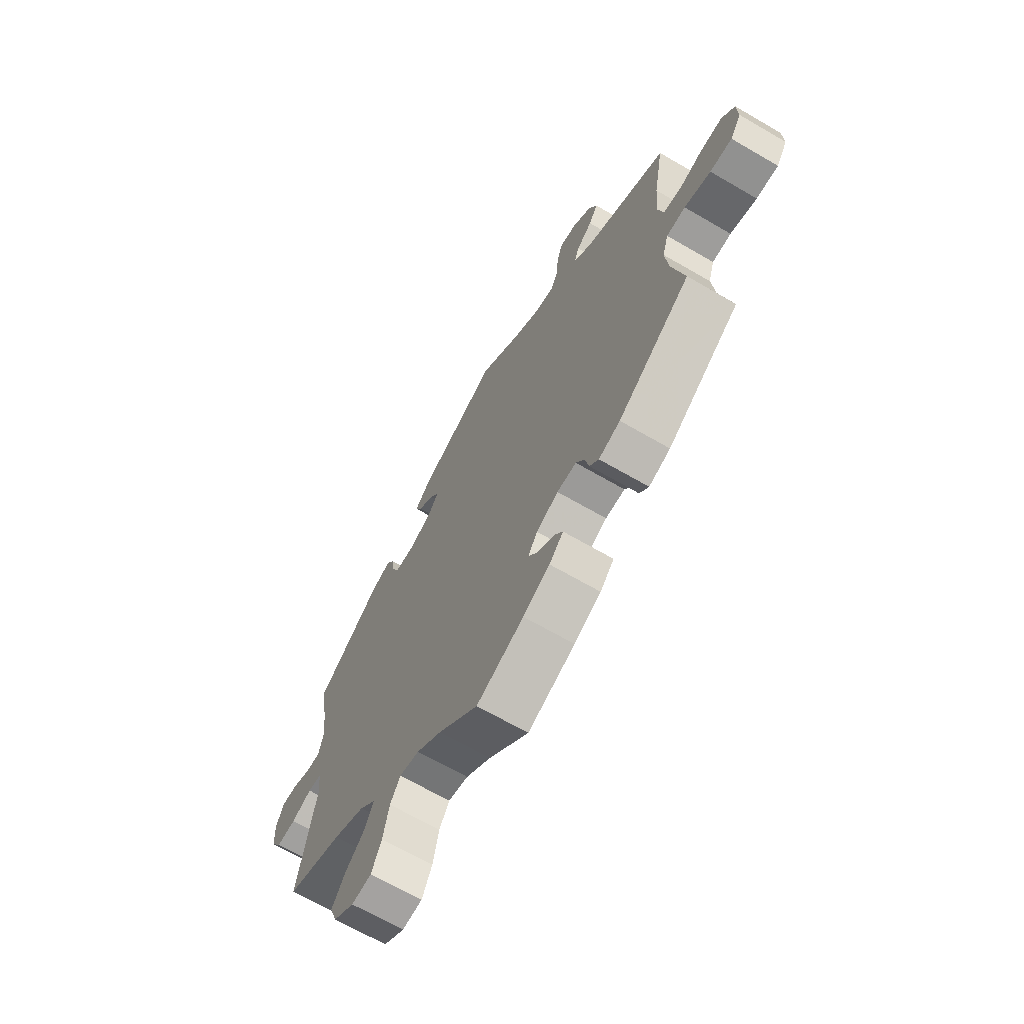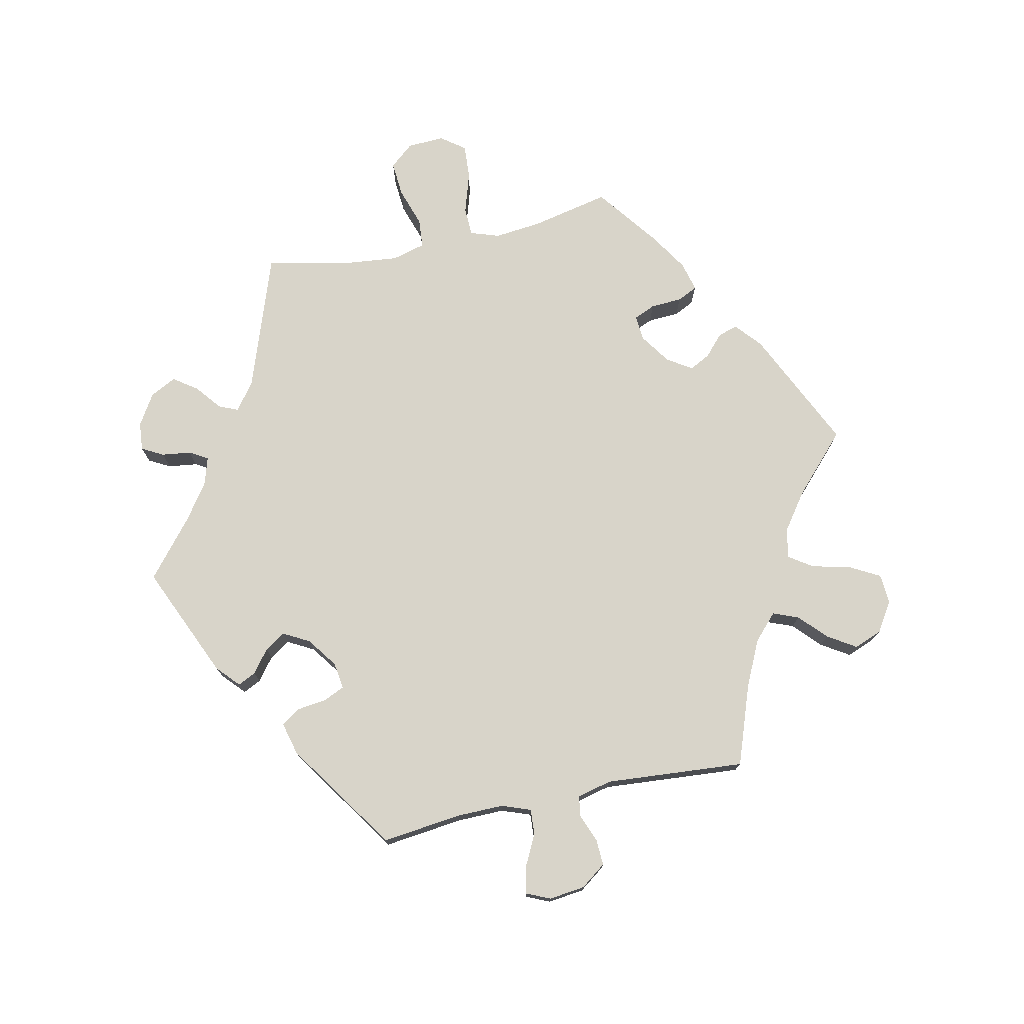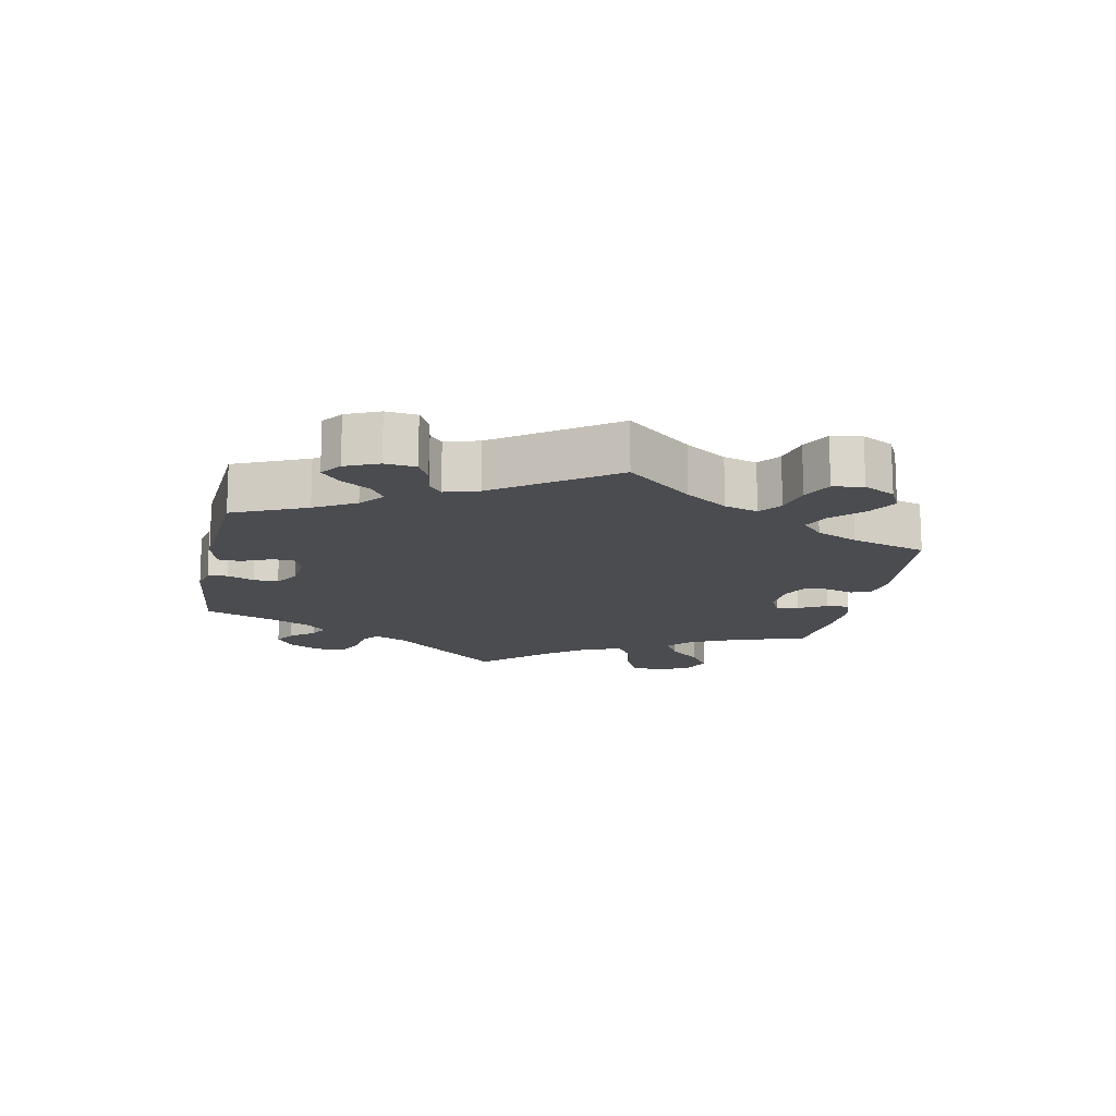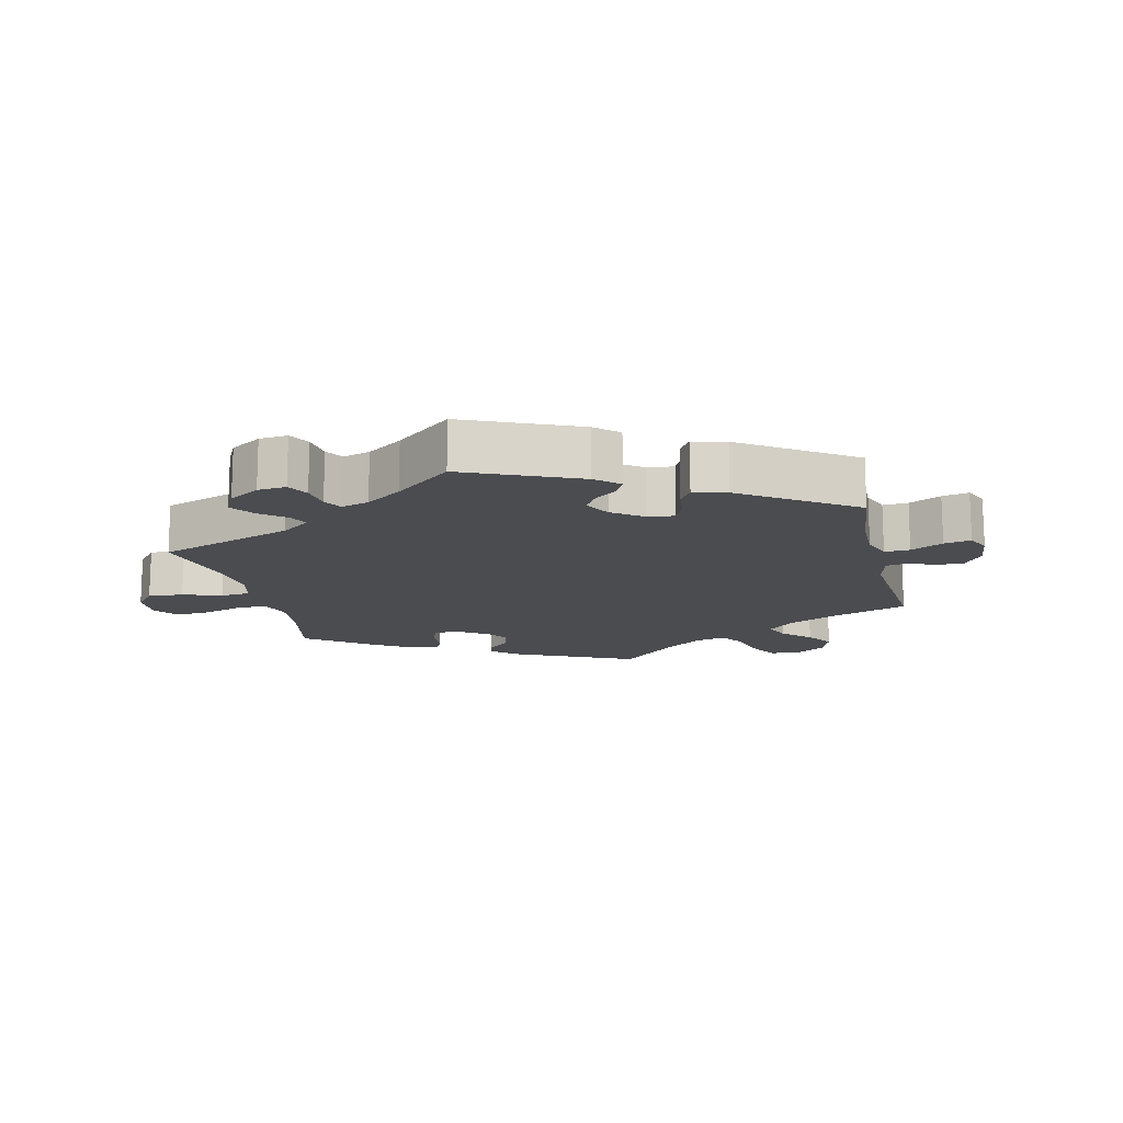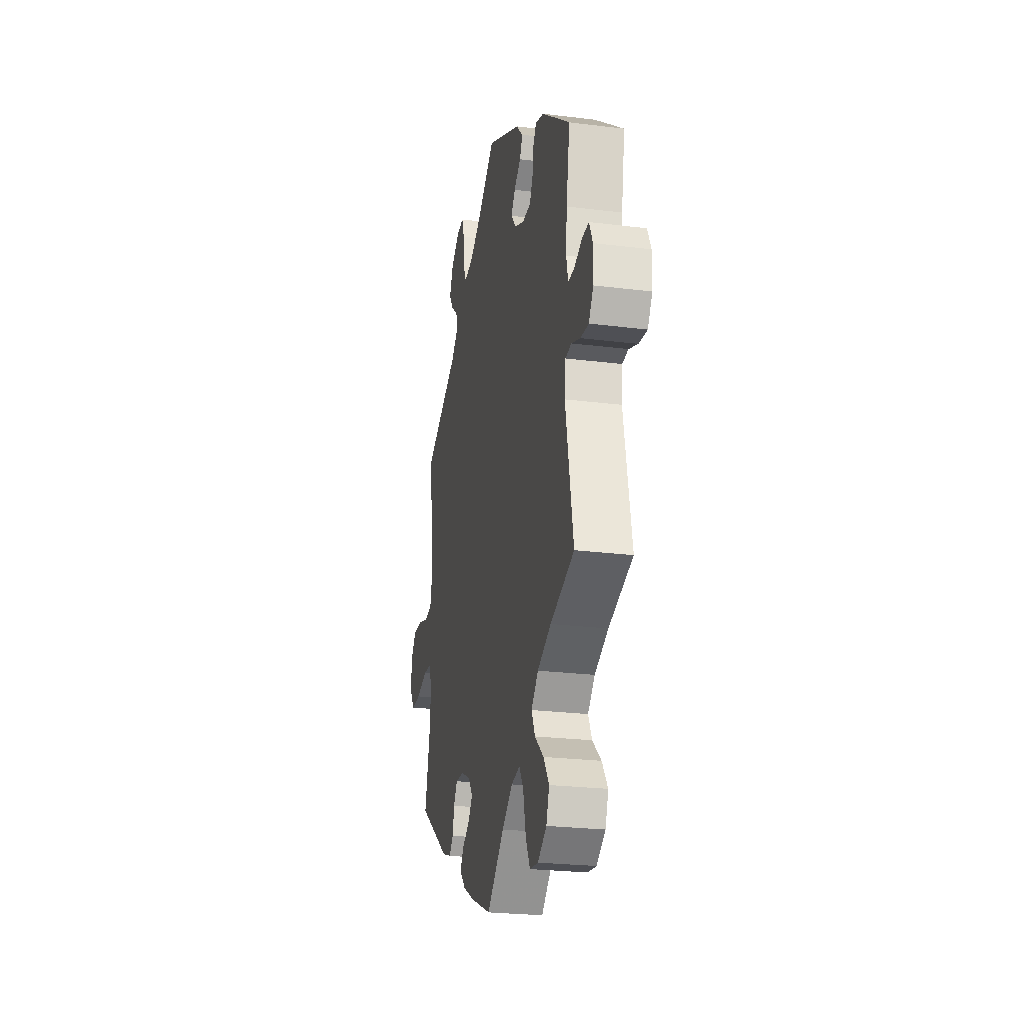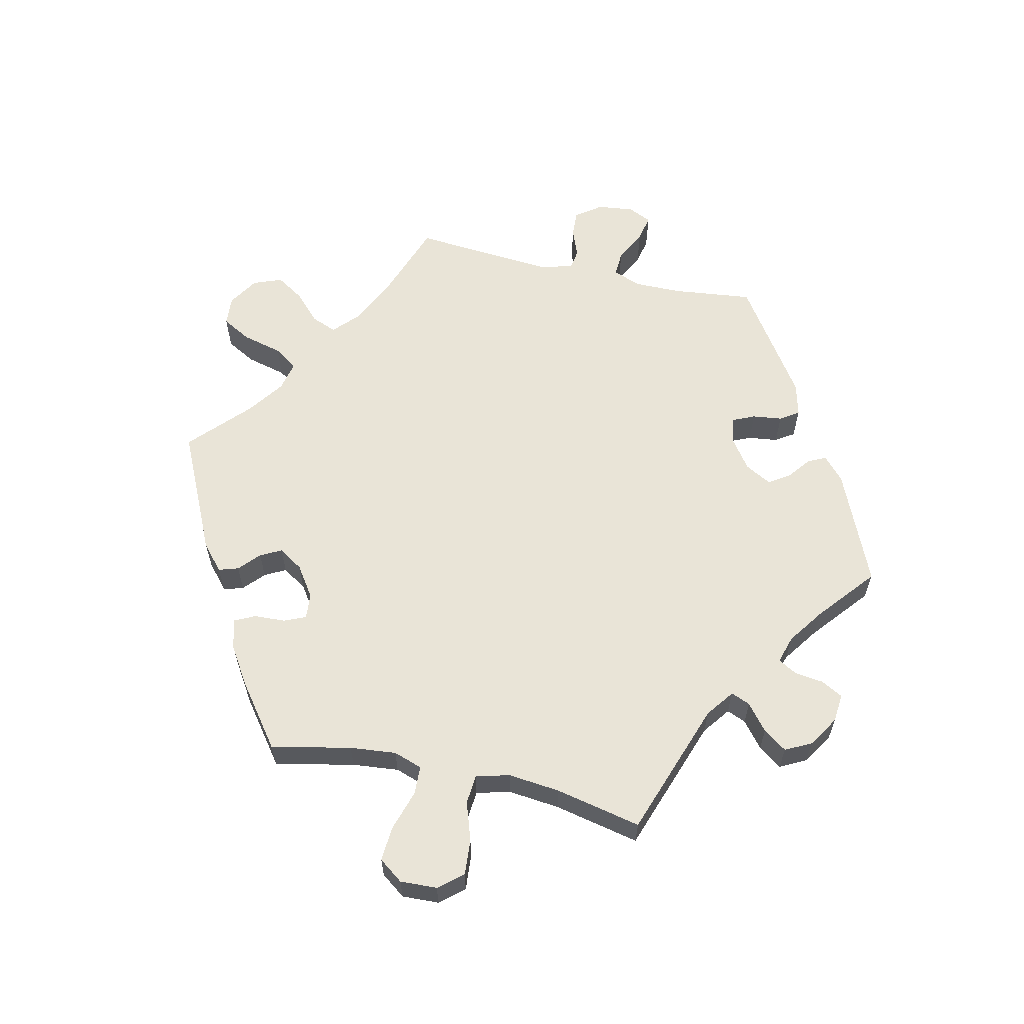
<metadata>
{"format":"obj","ext":"obj","renderer":"f3d","projection":"perspective","resolution":1024,"background":"white","views":[{"elev":-66.9,"azim":59.7,"up":"+Z"},{"elev":75.2,"azim":17.8,"up":"+Y"},{"elev":-15.1,"azim":48.8,"up":"+Y"},{"elev":-14.7,"azim":-46.7,"up":"+Y"},{"elev":-24.5,"azim":-101.6,"up":"+Z"},{"elev":60.9,"azim":-137.3,"up":"+Y"}]}
</metadata>
<code>
v 0.336 0.07 -0.404
v 0.287 0.07 -0.421
v 0.266 0.07 -0.398
v 0.257 0.07 -0.357
v 0.238 0.07 -0.327
v 0.194 0.07 -0.329
v 0.144 0.07 -0.353
v 0.122 0.07 -0.385
v 0.143 0.07 -0.413
v 0.183 0.07 -0.439
v 0.202 0.07 -0.467
v 0.17 0.07 -0.5
v 0.109 0.07 -0.532
v 0.001 0.07 -0.578
v -0.09 0.07 -0.496
v -0.147 0.07 -0.455
v -0.192 0.07 -0.446
v -0.215 0.07 -0.483
v -0.229 0.07 -0.546
v -0.252 0.07 -0.593
v -0.297 0.07 -0.598
v -0.344 0.07 -0.568
v -0.36 0.07 -0.524
v -0.33 0.07 -0.48
v -0.284 0.07 -0.439
v -0.265 0.07 -0.399
v -0.302 0.07 -0.362
v -0.374 0.07 -0.33
v -0.5 0.07 -0.289
v -0.46 0.07 -0.076
v -0.466 0.07 -0.024
v -0.497 0.07 -0.02
v -0.544 0.07 -0.038
v -0.587 0.07 -0.042
v -0.611 0.07 -0.005
v -0.613 0.07 0.05
v -0.595 0.07 0.089
v -0.558 0.07 0.088
v -0.517 0.07 0.071
v -0.485 0.07 0.071
v -0.475 0.07 0.113
v -0.481 0.07 0.179
v -0.5 0.07 0.289
v -0.35 0.07 0.4
v -0.306 0.07 0.414
v -0.289 0.07 0.389
v -0.283 0.07 0.346
v -0.266 0.07 0.313
v -0.221 0.07 0.312
v -0.17 0.07 0.335
v -0.145 0.07 0.367
v -0.166 0.07 0.396
v -0.202 0.07 0.423
v -0.217 0.07 0.453
v -0.181 0.07 0.49
v 0 0.07 0.578
v 0.097 0.07 0.506
v 0.158 0.07 0.47
v 0.204 0.07 0.462
v 0.221 0.07 0.496
v 0.224 0.07 0.55
v 0.237 0.07 0.589
v 0.276 0.07 0.585
v 0.32 0.07 0.552
v 0.339 0.07 0.509
v 0.318 0.07 0.476
v 0.282 0.07 0.447
v 0.271 0.07 0.418
v 0.31 0.07 0.381
v 0.501 0.07 0.29
v 0.478 0.07 0.164
v 0.472 0.07 0.088
v 0.484 0.07 0.037
v 0.525 0.07 0.031
v 0.578 0.07 0.047
v 0.628 0.07 0.049
v 0.657 0.07 0.013
v 0.659 0.07 -0.04
v 0.634 0.07 -0.077
v 0.584 0.07 -0.076
v 0.524 0.07 -0.059
v 0.481 0.07 -0.062
v 0.467 0.07 -0.106
v 0.474 0.07 -0.174
v 0.501 0.07 -0.289
v 0.336 0 -0.404
v 0.287 0 -0.421
v 0.266 0 -0.398
v 0.257 0 -0.357
v 0.238 0 -0.327
v 0.194 0 -0.329
v 0.144 0 -0.353
v 0.122 0 -0.385
v 0.143 0 -0.413
v 0.183 0 -0.439
v 0.202 0 -0.467
v 0.17 0 -0.5
v 0.109 0 -0.532
v 0.001 0 -0.578
v -0.09 0 -0.496
v -0.147 0 -0.455
v -0.192 0 -0.446
v -0.215 0 -0.483
v -0.229 0 -0.546
v -0.252 0 -0.593
v -0.297 0 -0.598
v -0.344 0 -0.568
v -0.36 0 -0.524
v -0.33 0 -0.48
v -0.284 0 -0.439
v -0.265 0 -0.399
v -0.302 0 -0.362
v -0.374 0 -0.33
v -0.5 0 -0.289
v -0.46 0 -0.076
v -0.466 0 -0.024
v -0.497 0 -0.02
v -0.544 0 -0.038
v -0.587 0 -0.042
v -0.611 0 -0.005
v -0.613 0 0.05
v -0.595 0 0.089
v -0.558 0 0.088
v -0.517 0 0.071
v -0.485 0 0.071
v -0.475 0 0.113
v -0.481 0 0.179
v -0.5 0 0.289
v -0.35 0 0.4
v -0.306 0 0.414
v -0.289 0 0.389
v -0.283 0 0.346
v -0.266 0 0.313
v -0.221 0 0.312
v -0.17 0 0.335
v -0.145 0 0.367
v -0.166 0 0.396
v -0.202 0 0.423
v -0.217 0 0.453
v -0.181 0 0.49
v 0 0 0.578
v 0.097 0 0.506
v 0.158 0 0.47
v 0.204 0 0.462
v 0.221 0 0.496
v 0.224 0 0.55
v 0.237 0 0.589
v 0.276 0 0.585
v 0.32 0 0.552
v 0.339 0 0.509
v 0.318 0 0.476
v 0.282 0 0.447
v 0.271 0 0.418
v 0.31 0 0.381
v 0.501 0 0.29
v 0.478 0 0.164
v 0.472 0 0.088
v 0.484 0 0.037
v 0.525 0 0.031
v 0.578 0 0.047
v 0.628 0 0.049
v 0.657 0 0.013
v 0.659 0 -0.04
v 0.634 0 -0.077
v 0.584 0 -0.076
v 0.524 0 -0.059
v 0.481 0 -0.062
v 0.467 0 -0.106
v 0.474 0 -0.174
v 0.501 0 -0.289
f 84 85 1 2
f 83 84 2 3
f 82 83 3 4
f 78 79 80 81
f 78 81 82
f 77 78 82
f 74 75 76 77
f 74 77 82
f 73 74 82 4
f 69 70 71
f 68 69 71 72
f 64 65 66 67
f 64 67 68
f 63 64 68
f 60 61 62 63
f 59 60 63 68
f 58 59 68 72
f 54 55 56 57
f 52 53 54 57
f 51 52 57 58
f 50 51 58 72
f 44 45 46 47
f 42 43 44 47
f 41 42 47 48
f 40 41 48 49
f 36 37 38 39
f 36 39 40
f 35 36 40
f 32 33 34 35
f 31 32 35 40
f 28 29 30
f 27 28 30 31
f 26 27 31 40
f 22 23 24 25
f 22 25 26
f 21 22 26
f 18 19 20 21
f 17 18 21 26
f 16 17 26 40
f 12 13 14 15
f 9 10 11 12
f 8 9 12 15
f 7 8 15 16
f 72 73 4 5
f 50 72 5 6
f 16 40 49 50
f 6 7 16 50
f 87 86 170 169
f 88 87 169 168
f 89 88 168 167
f 166 165 164 163
f 167 166 163
f 167 163 162
f 162 161 160 159
f 167 162 159
f 89 167 159 158
f 156 155 154
f 157 156 154 153
f 152 151 150 149
f 153 152 149
f 153 149 148
f 148 147 146 145
f 153 148 145 144
f 157 153 144 143
f 142 141 140 139
f 142 139 138 137
f 143 142 137 136
f 157 143 136 135
f 132 131 130 129
f 132 129 128 127
f 133 132 127 126
f 134 133 126 125
f 124 123 122 121
f 125 124 121
f 125 121 120
f 120 119 118 117
f 125 120 117 116
f 115 114 113
f 116 115 113 112
f 125 116 112 111
f 110 109 108 107
f 111 110 107
f 111 107 106
f 106 105 104 103
f 111 106 103 102
f 125 111 102 101
f 100 99 98 97
f 97 96 95 94
f 100 97 94 93
f 101 100 93 92
f 90 89 158 157
f 91 90 157 135
f 135 134 125 101
f 135 101 92 91
f 1 86 87 2
f 2 87 88 3
f 3 88 89 4
f 4 89 90 5
f 5 90 91 6
f 6 91 92 7
f 7 92 93 8
f 8 93 94 9
f 9 94 95 10
f 10 95 96 11
f 11 96 97 12
f 12 97 98 13
f 13 98 99 14
f 14 99 100 15
f 15 100 101 16
f 16 101 102 17
f 17 102 103 18
f 18 103 104 19
f 19 104 105 20
f 20 105 106 21
f 21 106 107 22
f 22 107 108 23
f 23 108 109 24
f 24 109 110 25
f 25 110 111 26
f 26 111 112 27
f 27 112 113 28
f 28 113 114 29
f 29 114 115 30
f 30 115 116 31
f 31 116 117 32
f 32 117 118 33
f 33 118 119 34
f 34 119 120 35
f 35 120 121 36
f 36 121 122 37
f 37 122 123 38
f 38 123 124 39
f 39 124 125 40
f 40 125 126 41
f 41 126 127 42
f 42 127 128 43
f 43 128 129 44
f 44 129 130 45
f 45 130 131 46
f 46 131 132 47
f 47 132 133 48
f 48 133 134 49
f 49 134 135 50
f 50 135 136 51
f 51 136 137 52
f 52 137 138 53
f 53 138 139 54
f 54 139 140 55
f 55 140 141 56
f 56 141 142 57
f 57 142 143 58
f 58 143 144 59
f 59 144 145 60
f 60 145 146 61
f 61 146 147 62
f 62 147 148 63
f 63 148 149 64
f 64 149 150 65
f 65 150 151 66
f 66 151 152 67
f 67 152 153 68
f 68 153 154 69
f 69 154 155 70
f 70 155 156 71
f 71 156 157 72
f 72 157 158 73
f 73 158 159 74
f 74 159 160 75
f 75 160 161 76
f 76 161 162 77
f 77 162 163 78
f 78 163 164 79
f 79 164 165 80
f 80 165 166 81
f 81 166 167 82
f 82 167 168 83
f 83 168 169 84
f 84 169 170 85
f 85 170 86 1

</code>
